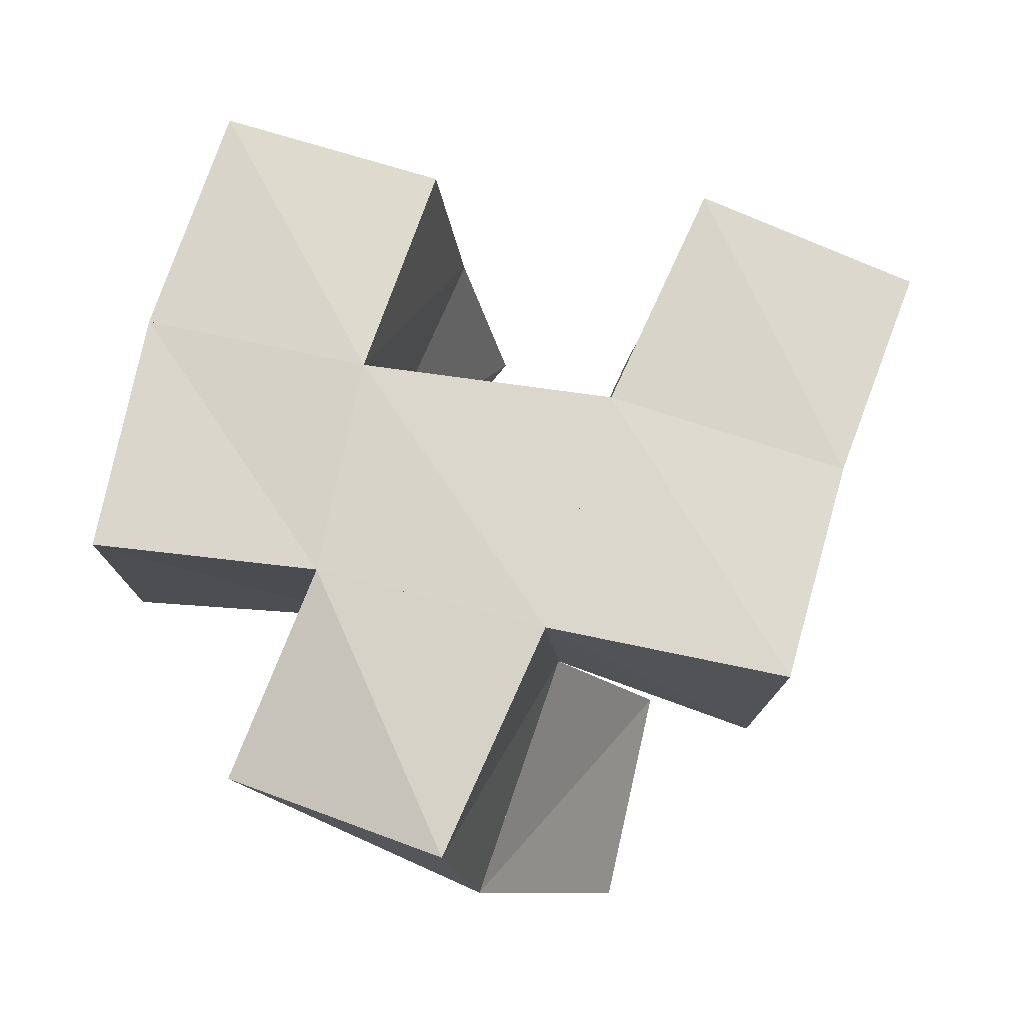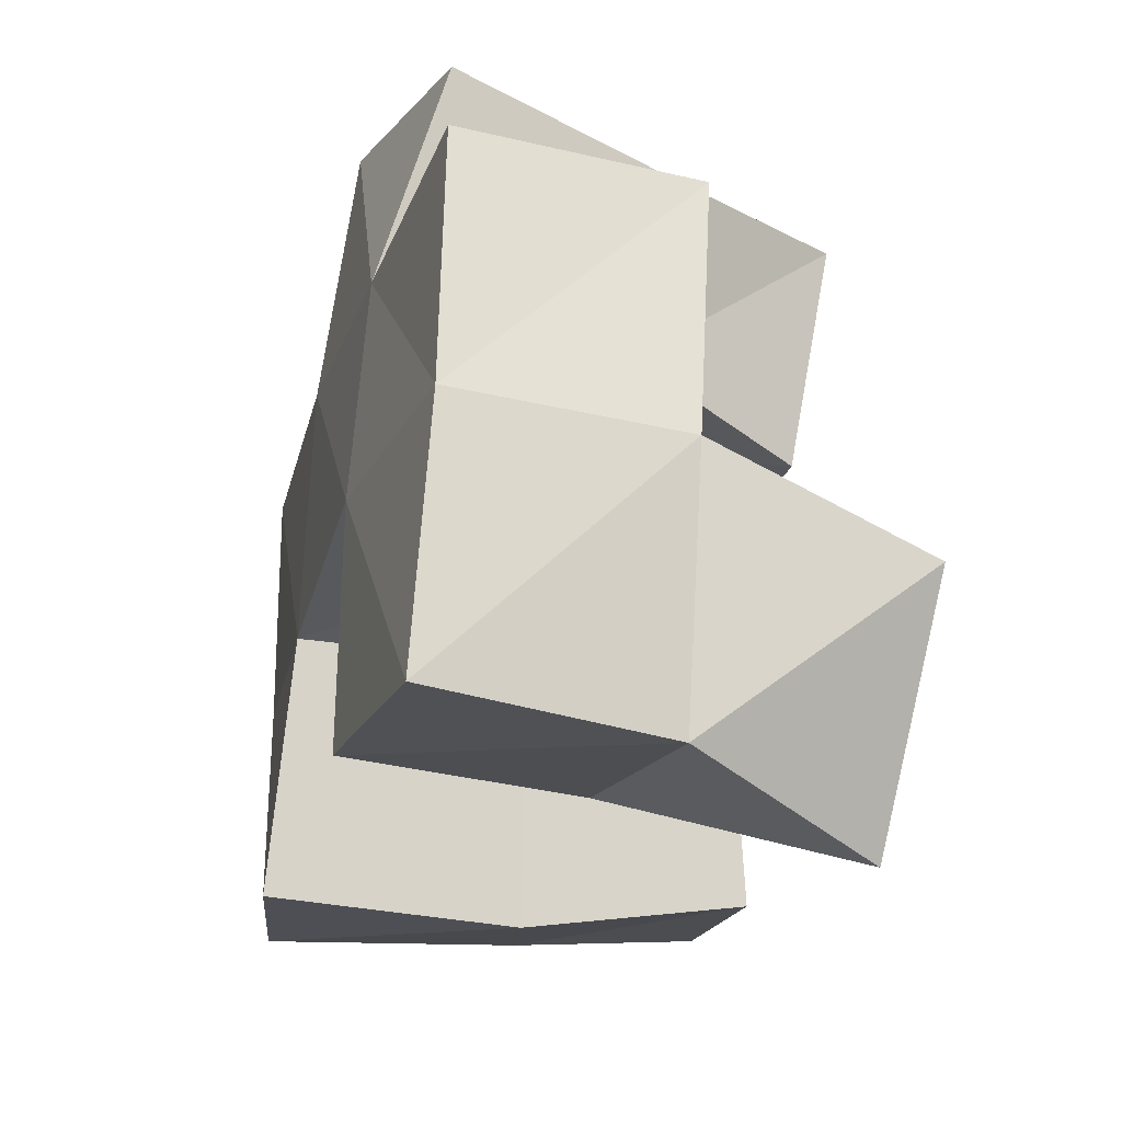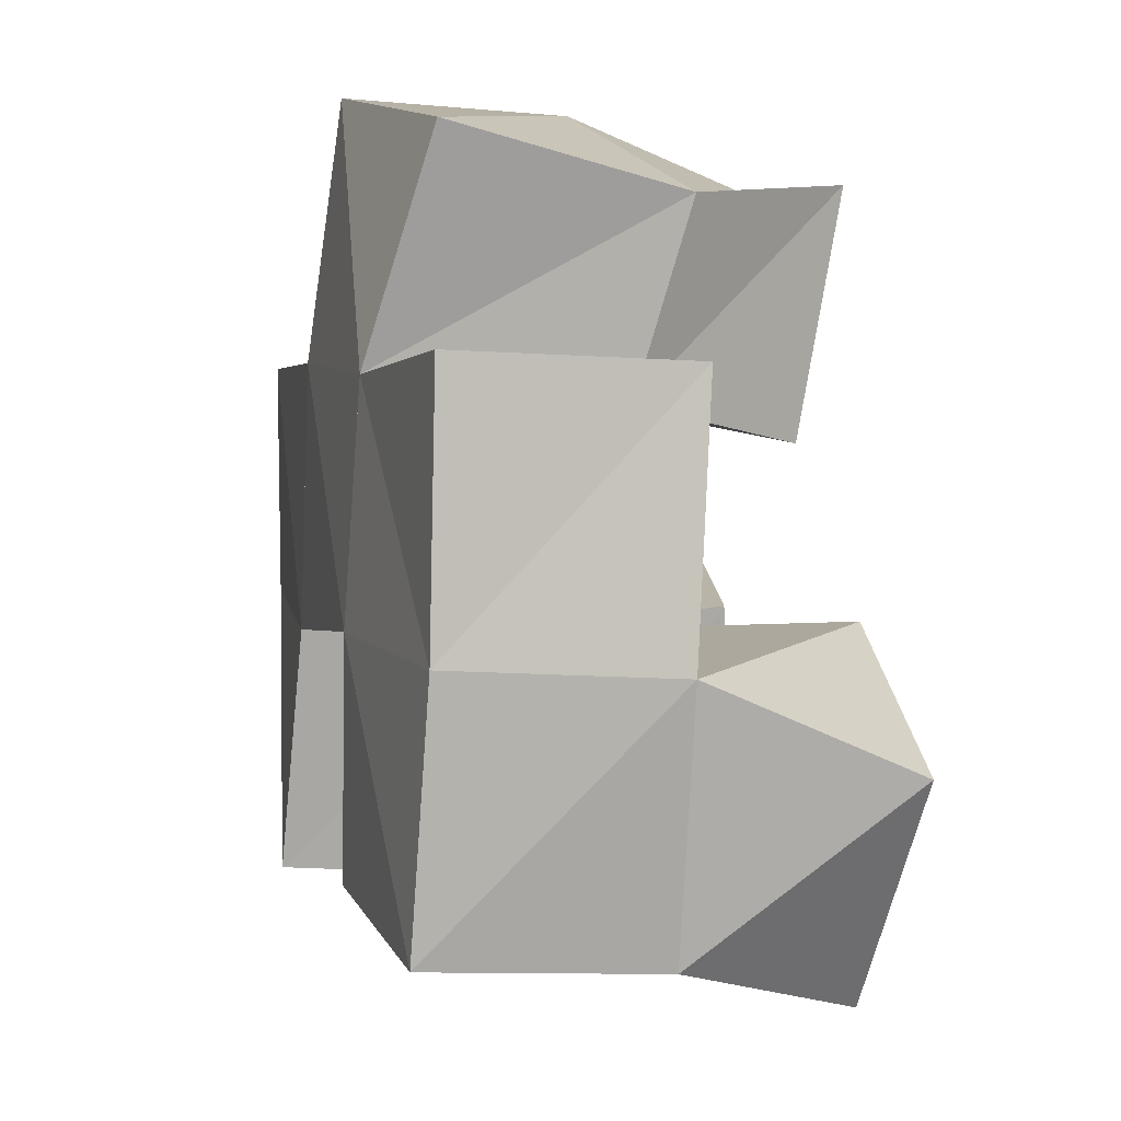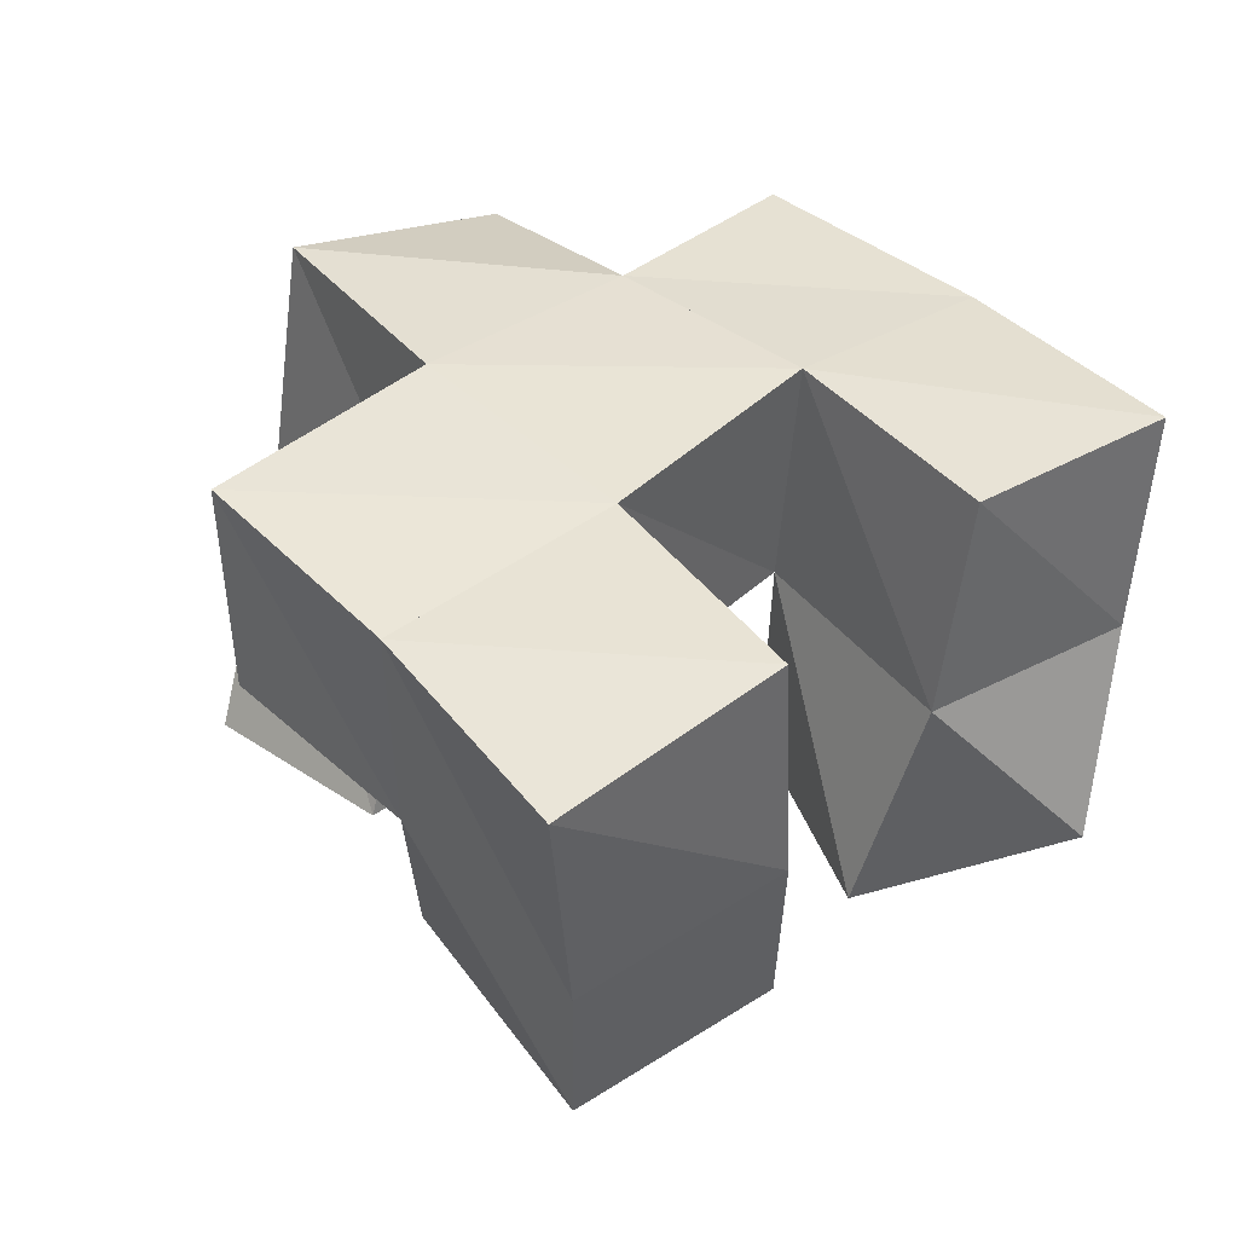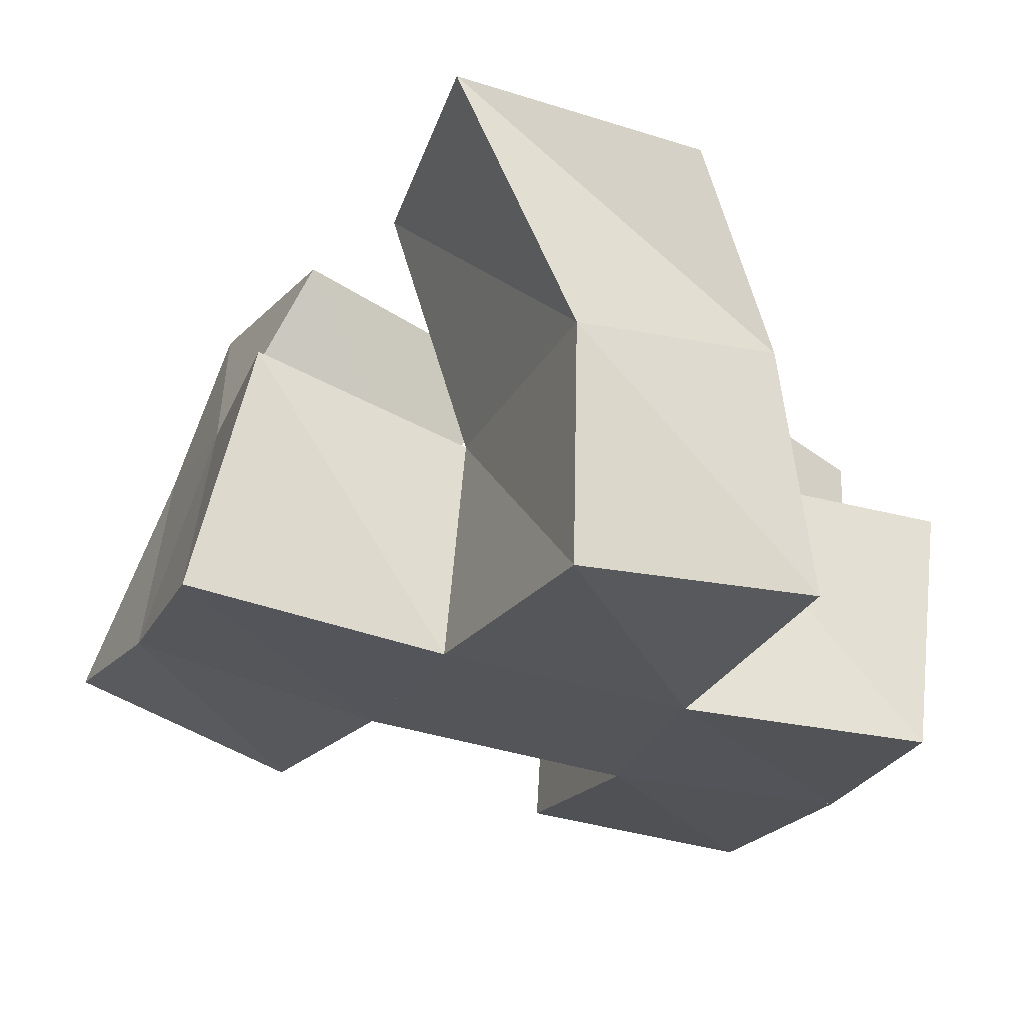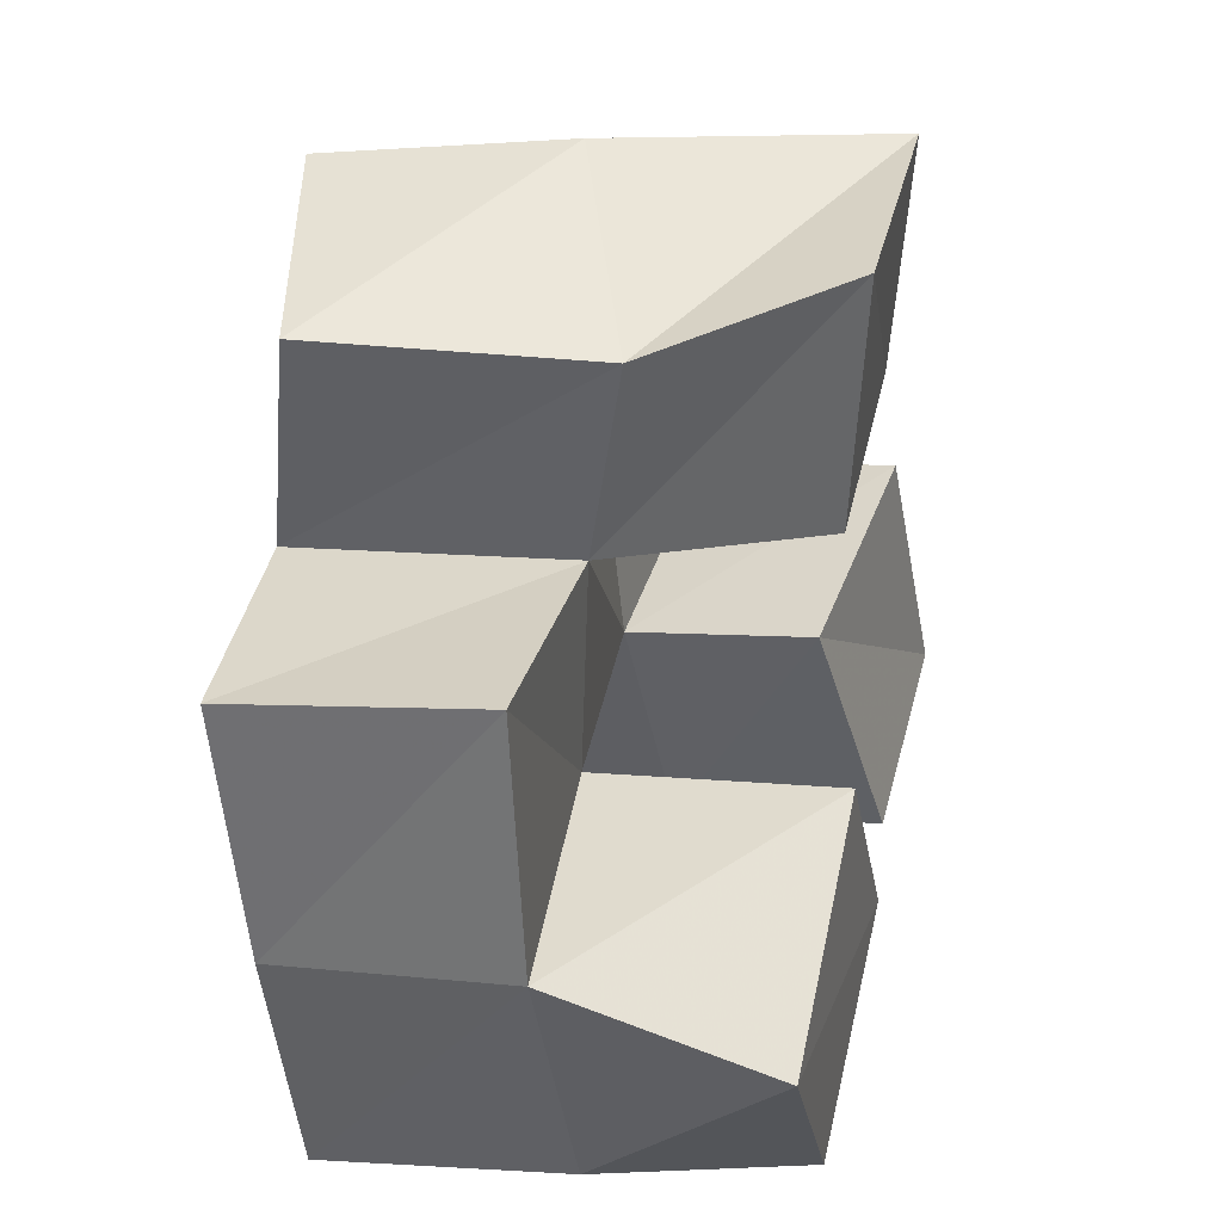
<metadata>
{"format":"obj","ext":"obj","renderer":"f3d","projection":"perspective","resolution":1024,"background":"white","views":[{"elev":75.4,"azim":-3.2,"up":"+Y"},{"elev":-41.4,"azim":-104.3,"up":"+Z"},{"elev":-12.4,"azim":-103.8,"up":"+Z"},{"elev":40.2,"azim":118.9,"up":"+Y"},{"elev":64.5,"azim":-170.5,"up":"+Z"},{"elev":20.1,"azim":-76.5,"up":"+Z"}]}
</metadata>
<code>
v -0.0972 0.1033 0.0908
v -0.1174 0.1431 0.09503
v -0.06129 0.1 0.1265
v -0.07078 0.1474 0.1163
v -0.1357 0.1021 0.1279
v -0.1403 0.146 0.143
v -0.09536 0.1 0.1636
v -0.09251 0.1488 0.1606
v -0.02889 0.1041 0.1274
v -0.01929 0.1478 0.1214
v 0.01436 0.1022 0.1471
v 0.01996 0.1398 0.1435
v -0.05282 0.1137 0.1744
v -0.04315 0.1528 0.1685
v -0.01055 0.1065 0.1952
v 0.002914 0.1475 0.1892
v -0.07702 0.1058 0.2031
v -0.09925 0.1458 0.2024
v -0.0298 0.1063 0.2193
v -0.05391 0.1556 0.2174
v -0.09217 0.1 0.2527
v -0.1126 0.1367 0.2407
v -0.04318 0.1 0.2662
v -0.07498 0.1523 0.269
v -0.1226 0.1914 0.0943
v -0.07605 0.1956 0.1131
v -0.1417 0.1923 0.1423
v -0.09388 0.199 0.1574
v -0.0163 0.1986 0.1223
v 0.02912 0.1913 0.142
v -0.04024 0.1991 0.1679
v 0.00918 0.1968 0.1862
v -0.1057 0.1988 0.2028
v -0.05768 0.2015 0.2186
v -0.1269 0.1891 0.2452
v -0.08191 0.1995 0.2655
v -0.1512 0.1459 0.1957
v -0.1543 0.1944 0.1934
v -0.01122 0.1499 0.2346
v -0.006919 0.2008 0.232
f 1 2 4
f 3 1 4
f 2 6 8
f 4 2 8
f 6 5 7
f 8 6 7
f 5 1 3
f 7 5 3
f 8 7 3
f 4 8 3
f 2 1 5
f 6 2 5
f 9 10 12
f 11 9 12
f 10 14 16
f 12 10 16
f 14 13 15
f 16 14 15
f 13 9 11
f 15 13 11
f 16 15 11
f 12 16 11
f 10 9 13
f 14 10 13
f 17 18 20
f 19 17 20
f 18 22 24
f 20 18 24
f 22 21 23
f 24 22 23
f 21 17 19
f 23 21 19
f 24 23 19
f 20 24 19
f 18 17 21
f 22 18 21
f 2 25 26
f 4 2 26
f 25 27 28
f 26 25 28
f 27 6 8
f 28 27 8
f 6 2 4
f 8 6 4
f 28 8 4
f 26 28 4
f 25 2 6
f 27 25 6
f 10 29 30
f 12 10 30
f 29 31 32
f 30 29 32
f 31 14 16
f 32 31 16
f 14 10 12
f 16 14 12
f 32 16 12
f 30 32 12
f 29 10 14
f 31 29 14
f 18 33 34
f 20 18 34
f 33 35 36
f 34 33 36
f 35 22 24
f 36 35 24
f 22 18 20
f 24 22 20
f 36 24 20
f 34 36 20
f 33 18 22
f 35 33 22
f 6 27 28
f 8 6 28
f 27 38 33
f 28 27 33
f 38 37 18
f 33 38 18
f 37 6 8
f 18 37 8
f 33 18 8
f 28 33 8
f 27 6 37
f 38 27 37
f 8 28 31
f 14 8 31
f 28 33 34
f 31 28 34
f 33 18 20
f 34 33 20
f 18 8 14
f 20 18 14
f 34 20 14
f 31 34 14
f 28 8 18
f 33 28 18
f 14 31 32
f 16 14 32
f 31 34 40
f 32 31 40
f 34 20 39
f 40 34 39
f 20 14 16
f 39 20 16
f 40 39 16
f 32 40 16
f 31 14 20
f 34 31 20

</code>
